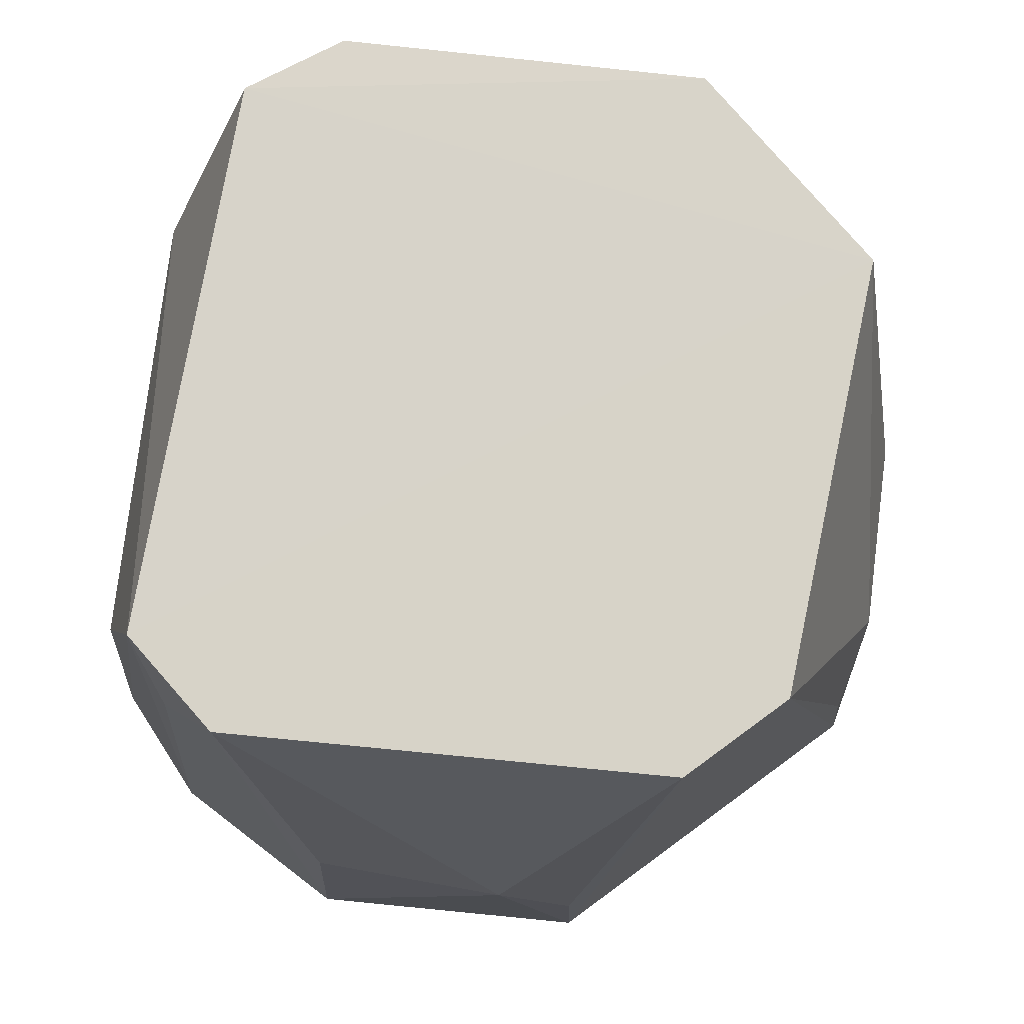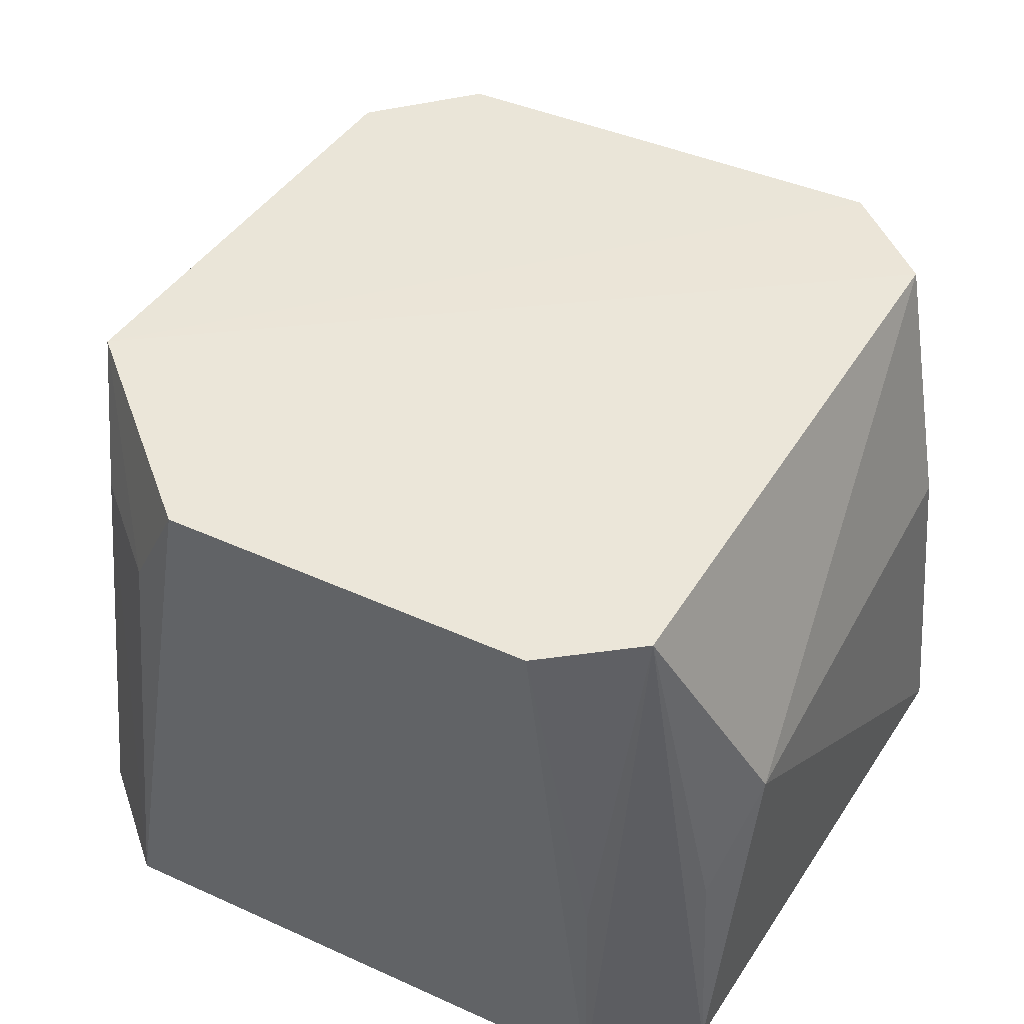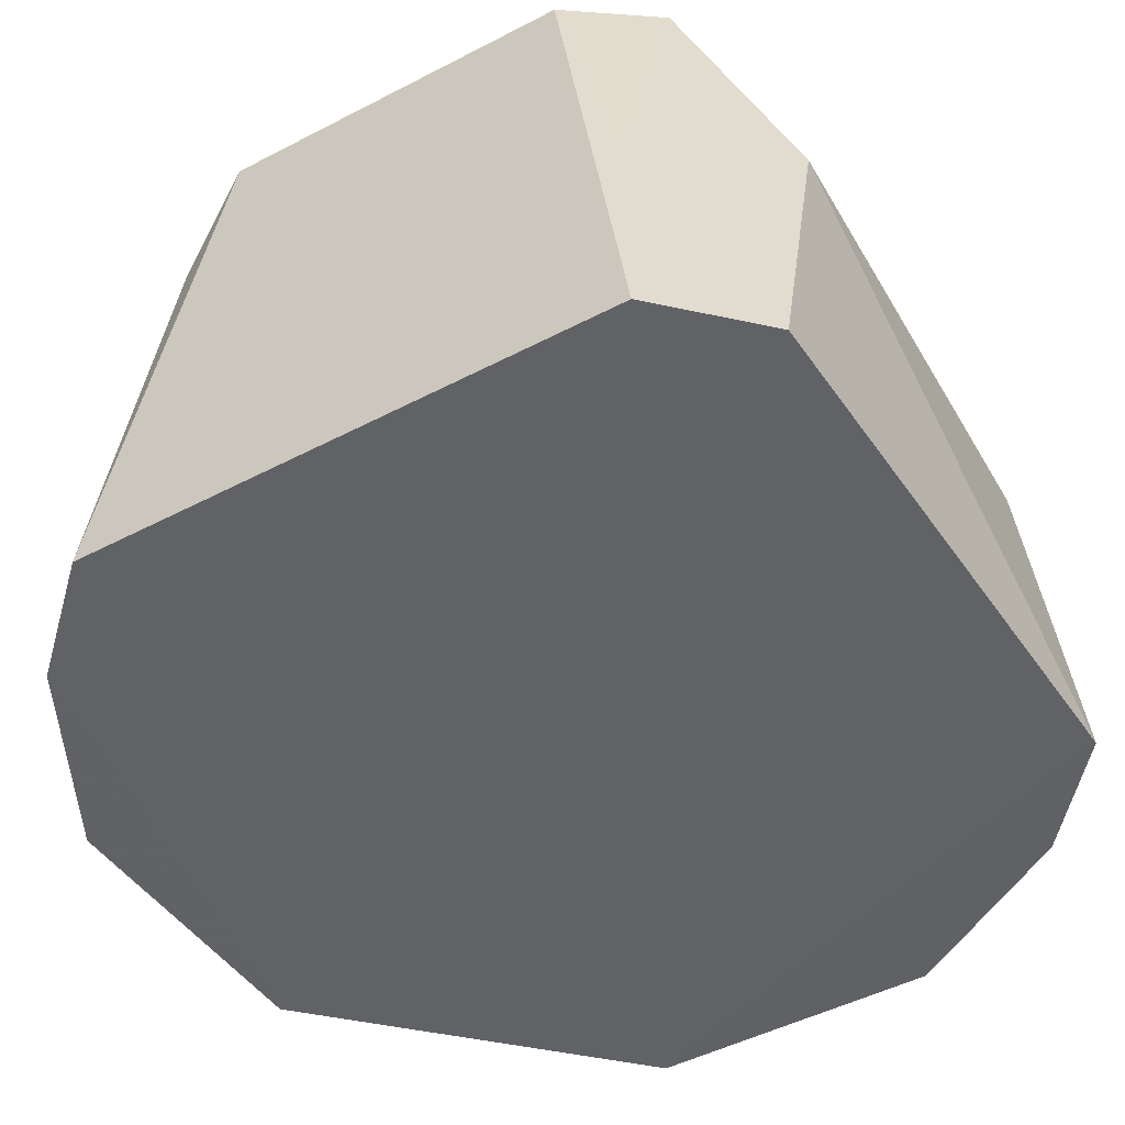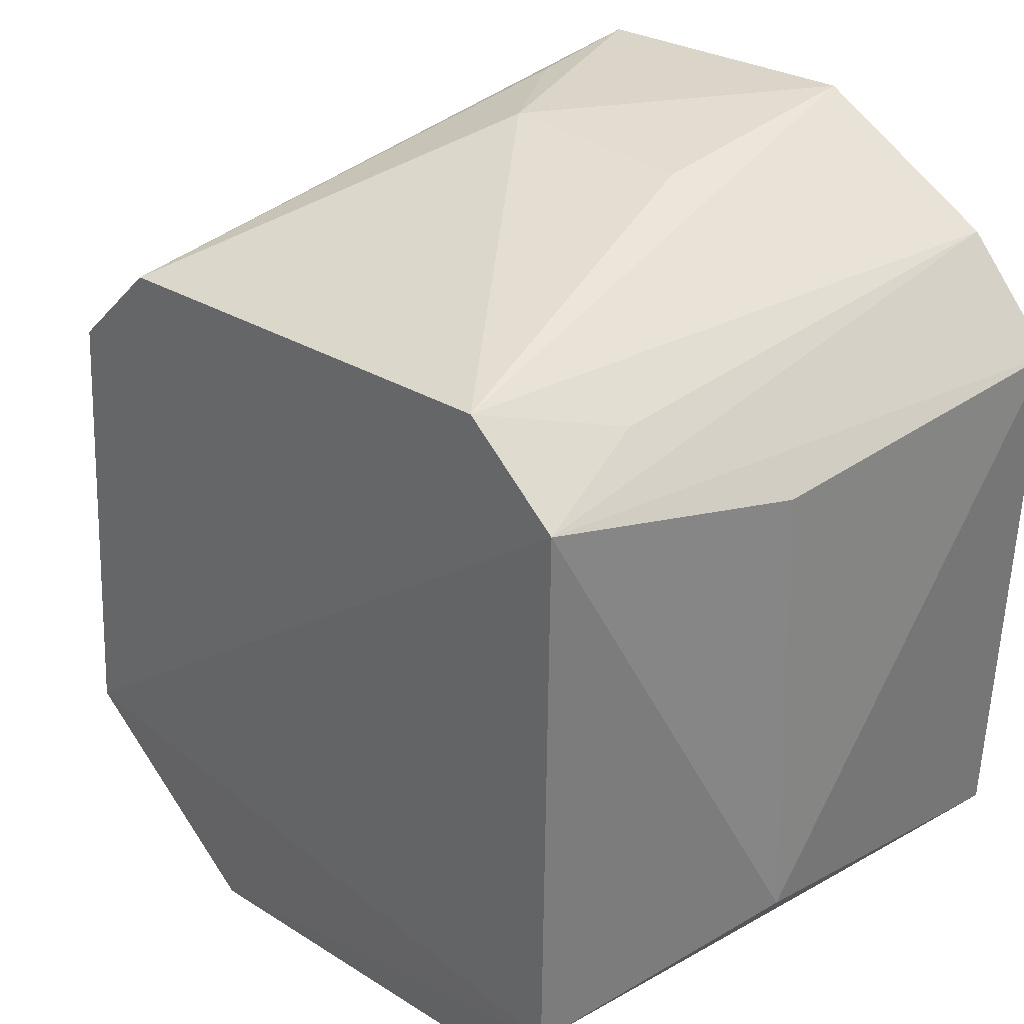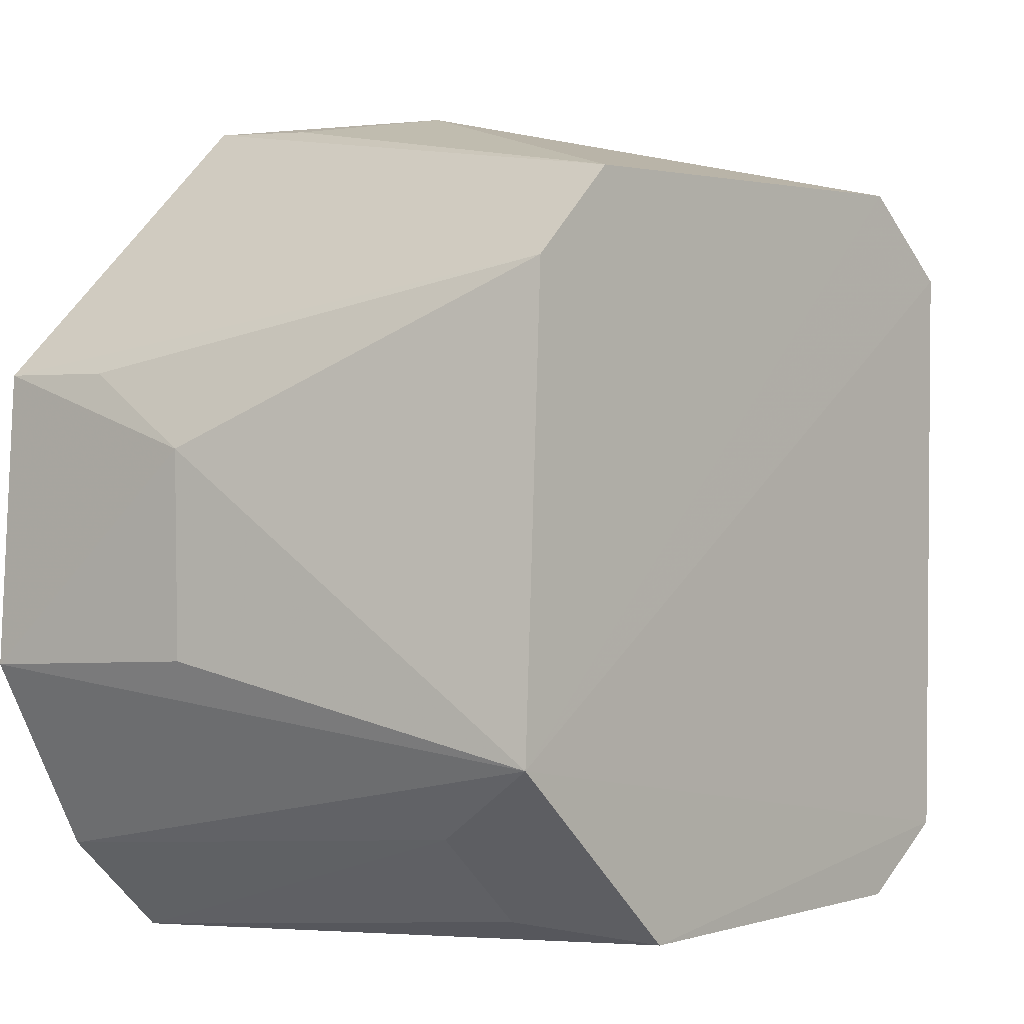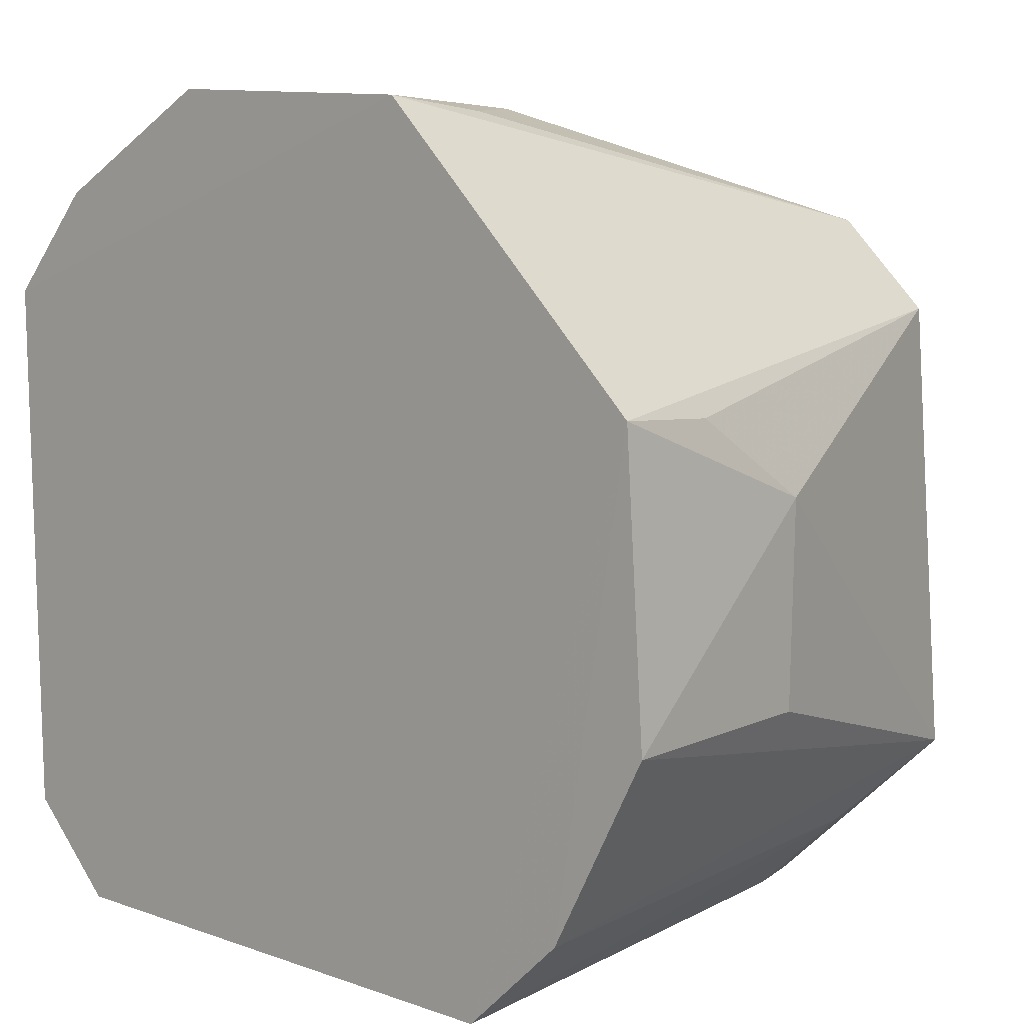
<metadata>
{"format":"obj","ext":"obj","renderer":"f3d","projection":"perspective","resolution":1024,"background":"white","views":[{"elev":76.4,"azim":-171.2,"up":"+Z"},{"elev":46.6,"azim":29.3,"up":"+Z"},{"elev":-50.7,"azim":31.8,"up":"+Z"},{"elev":31.3,"azim":44.0,"up":"+Y"},{"elev":-2.1,"azim":-49.2,"up":"+Y"},{"elev":6.3,"azim":-136.9,"up":"+Y"}]}
</metadata>
<code>
v 0.0258 -0.04598 0.3389
v 0.04783 -0.03625 0.2634
v 0.03861 0.03554 0.3396
v -0.01028 0.05619 0.2938
v -0.05843 -0.01566 0.2638
v 0.05035 0.03292 0.2637
v 0.04893 -0.02702 0.3091
v -0.03292 -0.05035 0.2637
v -0.04235 0.03082 0.3387
v 0.01566 0.05843 0.2638
v 0.0373 -0.0373 0.3392
v 0.04687 0.03025 0.3086
v -0.05635 0.02074 0.2635
v 0.03625 -0.04783 0.2634
v 0.02638 0.04568 0.3394
v -0.04568 -0.02637 0.3394
v 0.04553 -0.03448 0.2932
v -0.04585 -0.03877 0.2637
v -0.02074 0.05635 0.2635
v -0.0213 -0.04781 0.3391
v 0.03448 -0.04553 0.2932
v -0.03082 0.04235 0.3387
v 0.0149 0.05559 0.2937
v 0.03877 0.04585 0.2637
v -0.05619 0.01028 0.2938
v -0.04115 -0.03515 0.3234
v -0.0202 0.05504 0.2784
v 0.03515 0.04115 0.3234
v -0.05559 -0.0149 0.2937
v -0.05504 0.0202 0.2784
v -0.02931 -0.04565 0.3233
f 7 2 6
f 11 7 3
f 12 7 6
f 12 6 3
f 12 3 7
f 14 2 11
f 14 13 2
f 14 8 13
f 16 11 3
f 16 3 15
f 17 11 2
f 17 2 7
f 17 7 11
f 18 13 8
f 18 5 13
f 18 16 5
f 19 4 10
f 19 6 2
f 19 2 13
f 20 14 1
f 20 8 14
f 20 1 11
f 20 11 16
f 21 14 11
f 21 11 1
f 21 1 14
f 22 15 4
f 22 16 15
f 22 9 16
f 22 19 13
f 22 13 9
f 23 15 10
f 23 10 4
f 23 4 15
f 24 3 6
f 24 10 15
f 24 19 10
f 24 6 19
f 25 13 5
f 25 16 9
f 26 18 8
f 26 16 18
f 27 22 4
f 27 4 19
f 27 19 22
f 28 24 15
f 28 15 3
f 28 3 24
f 29 25 5
f 29 5 16
f 29 16 25
f 30 25 9
f 30 9 13
f 30 13 25
f 31 20 16
f 31 16 26
f 31 26 8
f 31 8 20

</code>
